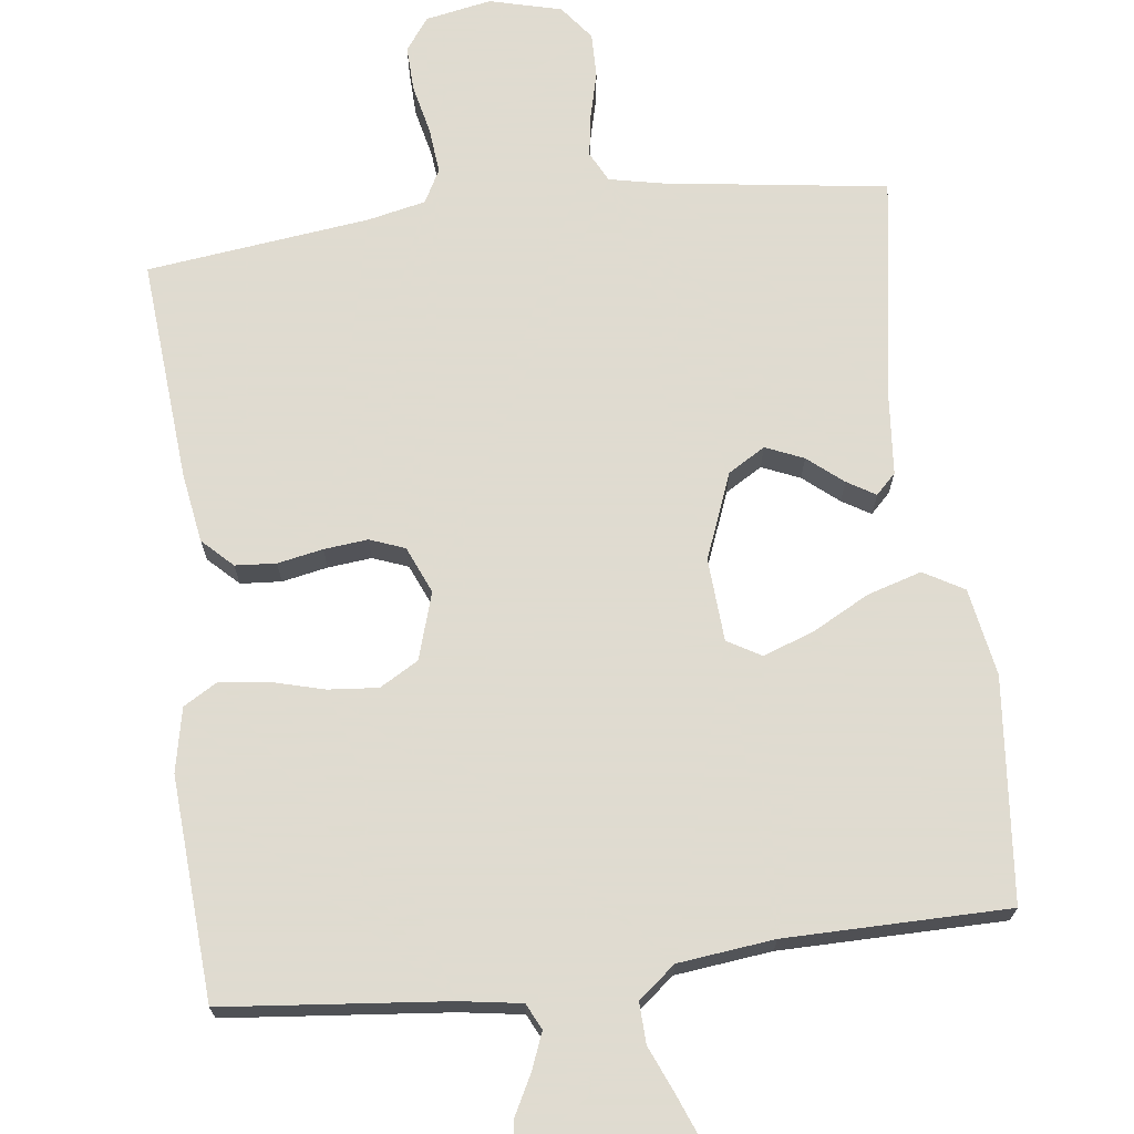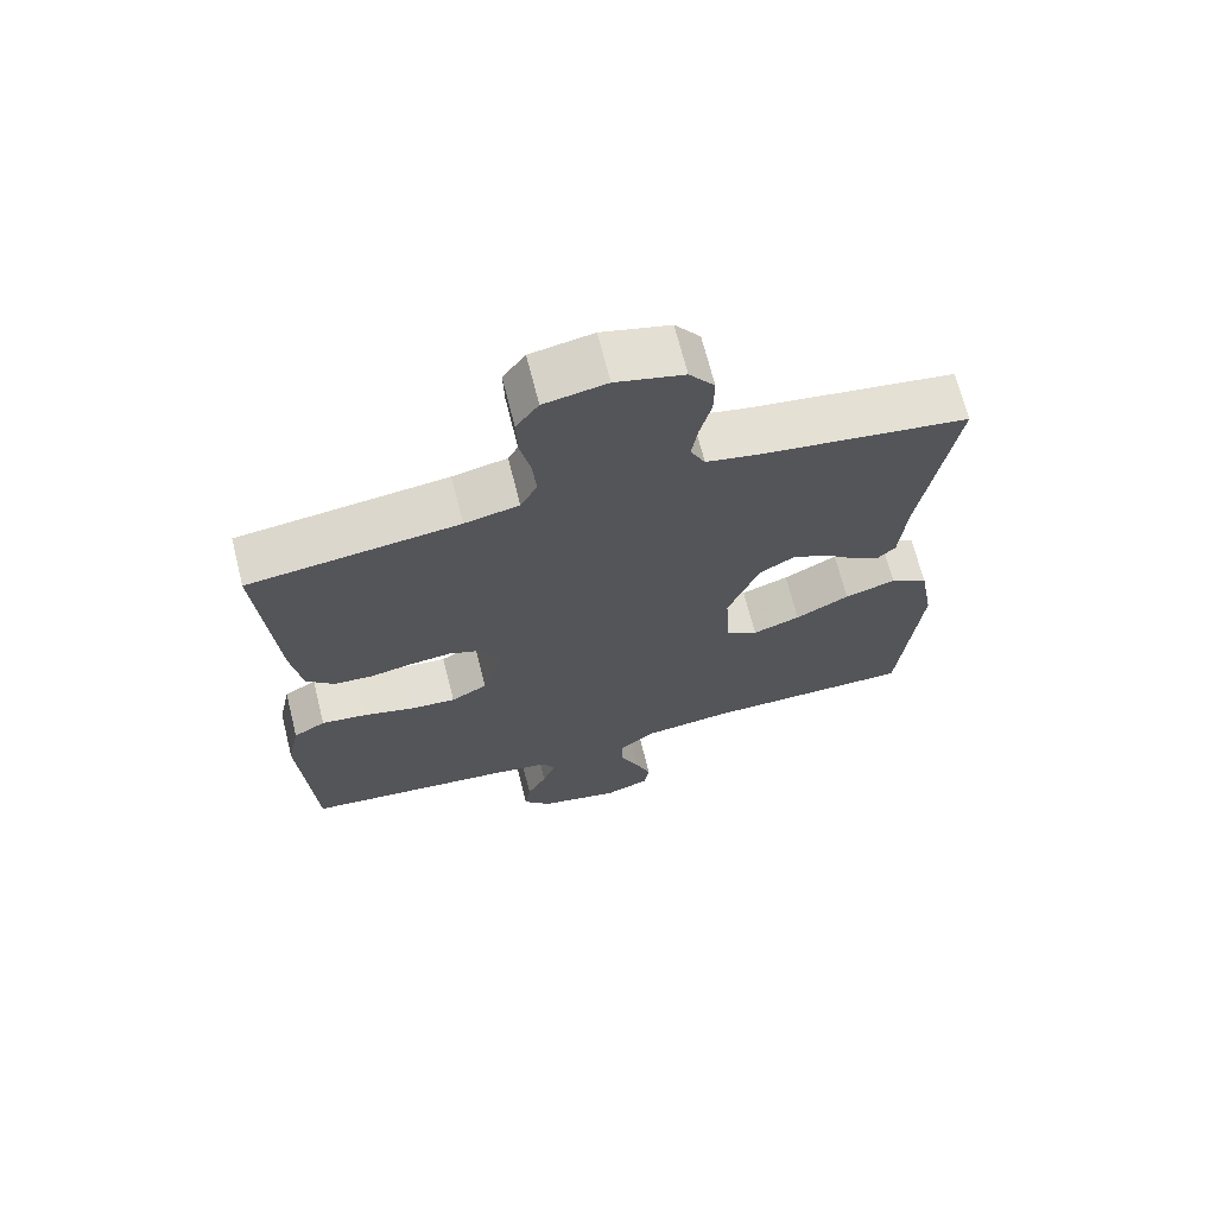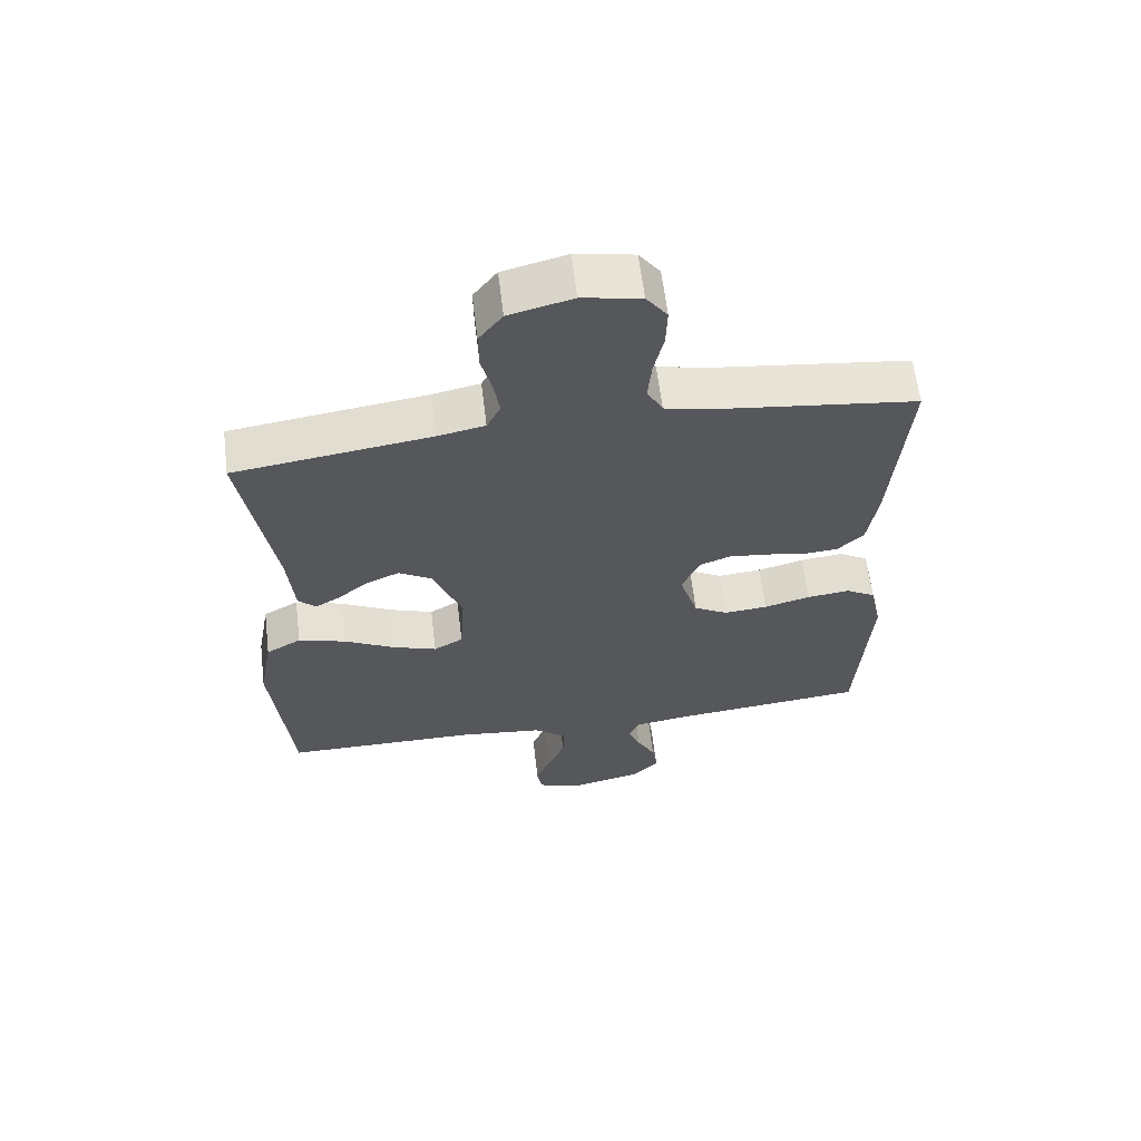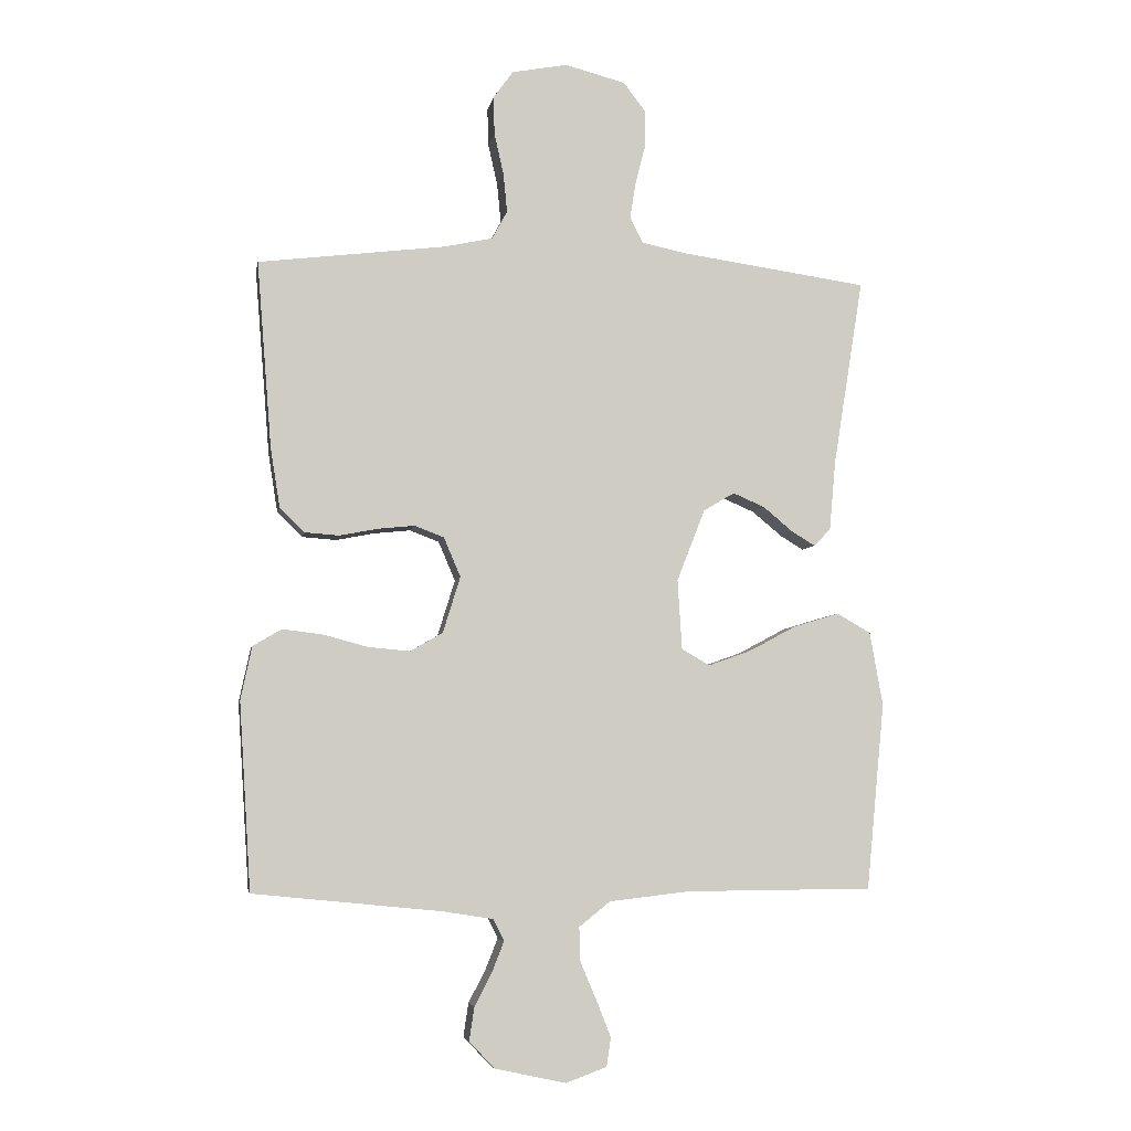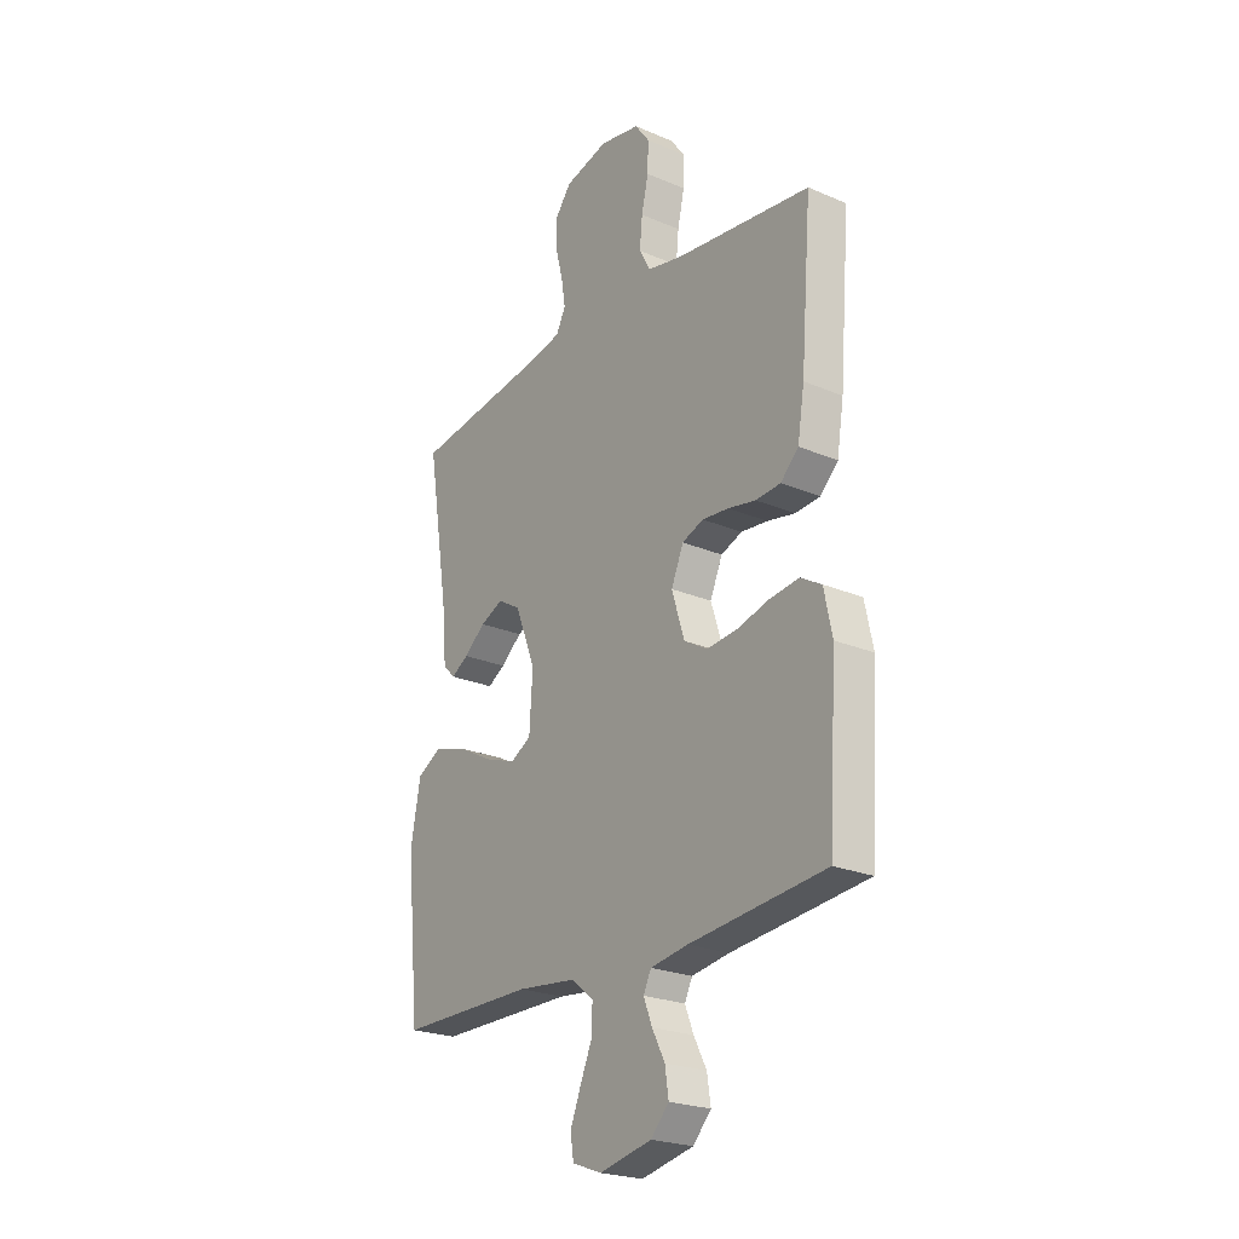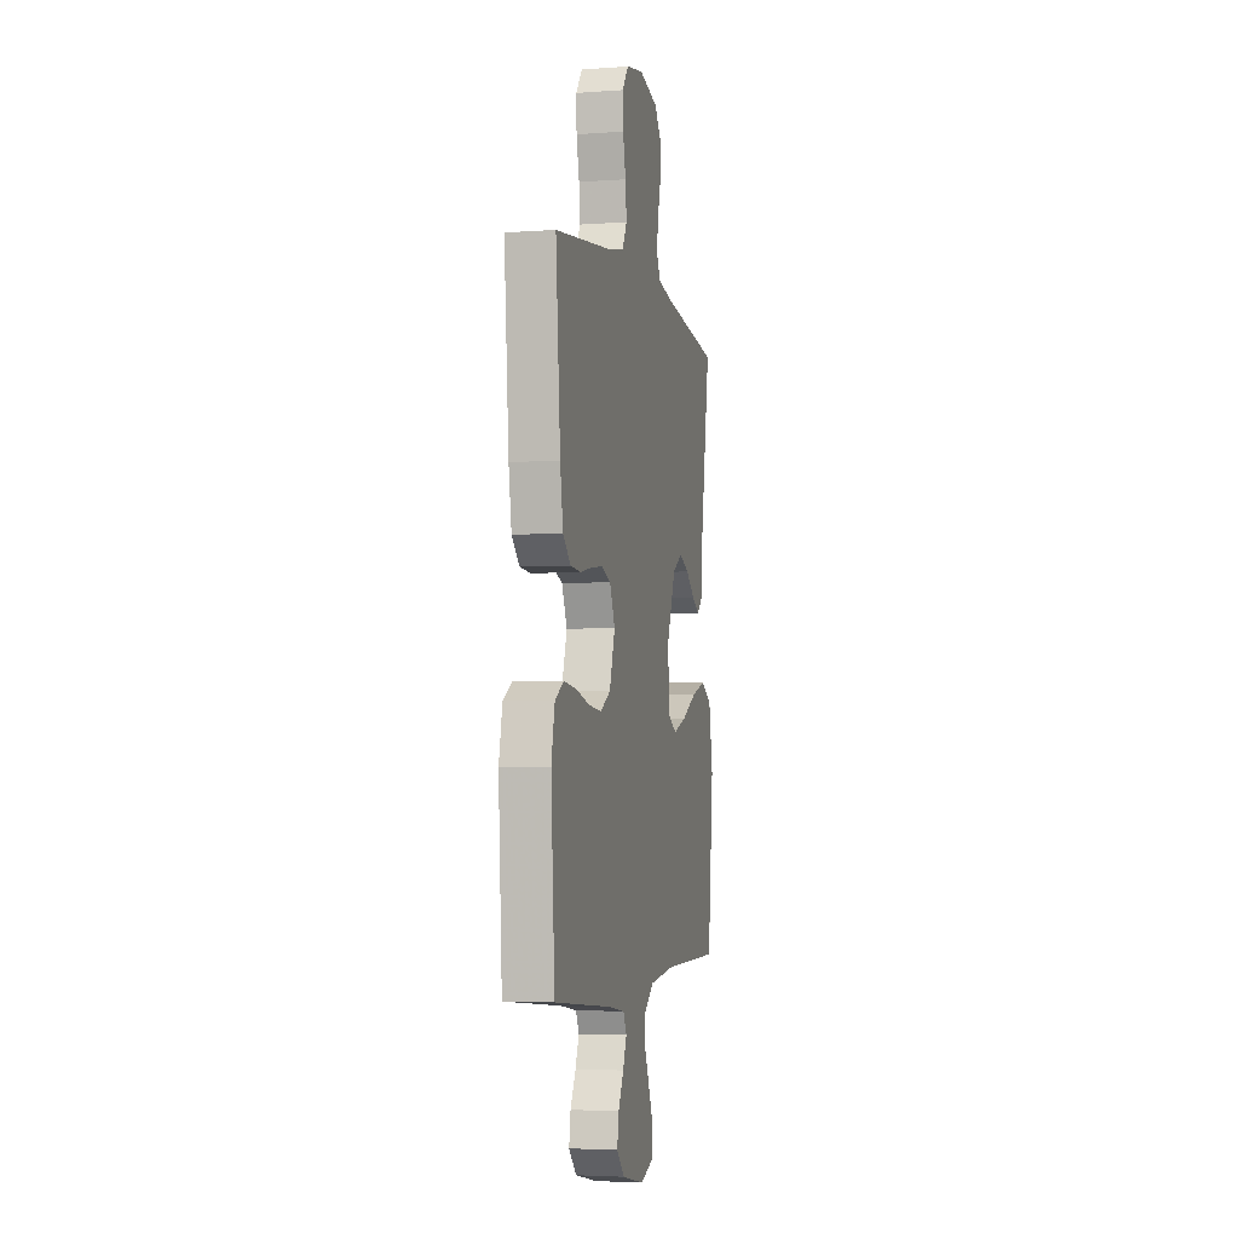
<metadata>
{"format":"obj","ext":"obj","renderer":"f3d","projection":"perspective","resolution":1024,"background":"white","views":[{"elev":70.2,"azim":172.9,"up":"+Y"},{"elev":68.4,"azim":165.9,"up":"+Z"},{"elev":62.3,"azim":-6.9,"up":"+Z"},{"elev":-5.4,"azim":170.0,"up":"+Z"},{"elev":-23.6,"azim":54.4,"up":"+Z"},{"elev":-3.9,"azim":103.4,"up":"+Z"}]}
</metadata>
<code>
v -0.5 0.07 -0.5
v -0.529 0.07 -0.2
v -0.508 0.07 -0.082
v -0.454 0.07 -0.051
v -0.381 0.07 -0.073
v -0.304 0.07 -0.114
v -0.236 0.07 -0.138
v -0.191 0.07 -0.112
v -0.184 0.07 0
v -0.229 0.07 0.115
v -0.279 0.07 0.145
v -0.33 0.07 0.123
v -0.377 0.07 0.084
v -0.415 0.07 0.061
v -0.442 0.07 0.088
v -0.452 0.07 0.2
v -0.5 0.07 0.5
v -0.2 0.07 0.542
v -0.128 0.07 0.557
v -0.107 0.07 0.598
v -0.116 0.07 0.655
v -0.132 0.07 0.718
v -0.133 0.07 0.778
v -0.097 0.07 0.825
v 0 0.07 0.85
v 0.089 0.07 0.833
v 0.121 0.07 0.789
v 0.119 0.07 0.728
v 0.104 0.07 0.661
v 0.098 0.07 0.599
v 0.122 0.07 0.554
v 0.2 0.07 0.537
v 0.5 0.07 0.5
v 0.476 0.07 0.2
v 0.461 0.07 0.106
v 0.421 0.07 0.067
v 0.366 0.07 0.063
v 0.305 0.07 0.075
v 0.246 0.07 0.081
v 0.199 0.07 0.063
v 0.172 0.07 0
v 0.2 0.07 -0.09
v 0.252 0.07 -0.12
v 0.319 0.07 -0.114
v 0.39 0.07 -0.095
v 0.455 0.07 -0.087
v 0.501 0.07 -0.114
v 0.519 0.07 -0.2
v 0.5 0.07 -0.5
v 0.2 0.07 -0.53
v 0.117 0.07 -0.543
v 0.1 0.07 -0.578
v 0.119 0.07 -0.626
v 0.147 0.07 -0.68
v 0.155 0.07 -0.733
v 0.115 0.07 -0.776
v 0 0.07 -0.801
v -0.065 0.07 -0.777
v -0.072 0.07 -0.731
v -0.049 0.07 -0.673
v -0.023 0.07 -0.612
v -0.021 0.07 -0.557
v -0.071 0.07 -0.517
v -0.2 0.07 -0.502
v -0.5 0 -0.5
v -0.529 0 -0.2
v -0.508 0 -0.082
v -0.454 0 -0.051
v -0.381 0 -0.073
v -0.304 0 -0.114
v -0.236 0 -0.138
v -0.191 0 -0.112
v -0.184 0 0
v -0.229 0 0.115
v -0.279 0 0.145
v -0.33 0 0.123
v -0.377 0 0.084
v -0.415 0 0.061
v -0.442 0 0.088
v -0.452 0 0.2
v -0.5 0 0.5
v -0.2 0 0.542
v -0.128 0 0.557
v -0.107 0 0.598
v -0.116 0 0.655
v -0.132 0 0.718
v -0.133 0 0.778
v -0.097 0 0.825
v 0 0 0.85
v 0.089 0 0.833
v 0.121 0 0.789
v 0.119 0 0.728
v 0.104 0 0.661
v 0.098 0 0.599
v 0.122 0 0.554
v 0.2 0 0.537
v 0.5 0 0.5
v 0.476 0 0.2
v 0.461 0 0.106
v 0.421 0 0.067
v 0.366 0 0.063
v 0.305 0 0.075
v 0.246 0 0.081
v 0.199 0 0.063
v 0.172 0 0
v 0.2 0 -0.09
v 0.252 0 -0.12
v 0.319 0 -0.114
v 0.39 0 -0.095
v 0.455 0 -0.087
v 0.501 0 -0.114
v 0.519 0 -0.2
v 0.5 0 -0.5
v 0.2 0 -0.53
v 0.117 0 -0.543
v 0.1 0 -0.578
v 0.119 0 -0.626
v 0.147 0 -0.68
v 0.155 0 -0.733
v 0.115 0 -0.776
v 0 0 -0.801
v -0.065 0 -0.777
v -0.072 0 -0.731
v -0.049 0 -0.673
v -0.023 0 -0.612
v -0.021 0 -0.557
v -0.071 0 -0.517
v -0.2 0 -0.502
f 59 60 61
f 58 59 61
f 57 58 61
f 56 57 61
f 55 56 61
f 54 55 61
f 53 54 61
f 52 53 61 62
f 51 52 62 63
f 48 49 50
f 47 48 50
f 46 47 50
f 45 46 50
f 44 45 50
f 50 51 63
f 44 50 63
f 43 44 63
f 36 37 38
f 35 36 38
f 34 35 38
f 33 34 38
f 32 33 38
f 31 32 38 39
f 30 31 39 40
f 27 28 29
f 26 27 29
f 25 26 29
f 24 25 29
f 23 24 29
f 22 23 29
f 21 22 29
f 20 21 29 30
f 30 40 41
f 20 30 41
f 19 20 41
f 16 17 18
f 16 18 19
f 15 16 19
f 14 15 19
f 13 14 19
f 12 13 19
f 4 5 6
f 3 4 6
f 2 3 6
f 1 2 6
f 64 1 6
f 64 6 7
f 64 7 8
f 63 64 8
f 43 63 8
f 42 43 8
f 41 42 8 9
f 19 41 9 10
f 11 12 19
f 10 11 19
f 125 124 123
f 125 123 122
f 125 122 121
f 125 121 120
f 125 120 119
f 125 119 118
f 125 118 117
f 126 125 117 116
f 127 126 116 115
f 114 113 112
f 114 112 111
f 114 111 110
f 114 110 109
f 114 109 108
f 127 115 114
f 127 114 108
f 127 108 107
f 102 101 100
f 102 100 99
f 102 99 98
f 102 98 97
f 102 97 96
f 103 102 96 95
f 104 103 95 94
f 93 92 91
f 93 91 90
f 93 90 89
f 93 89 88
f 93 88 87
f 93 87 86
f 93 86 85
f 94 93 85 84
f 105 104 94
f 105 94 84
f 105 84 83
f 82 81 80
f 83 82 80
f 83 80 79
f 83 79 78
f 83 78 77
f 83 77 76
f 70 69 68
f 70 68 67
f 70 67 66
f 70 66 65
f 70 65 128
f 71 70 128
f 72 71 128
f 72 128 127
f 72 127 107
f 72 107 106
f 73 72 106 105
f 74 73 105 83
f 83 76 75
f 83 75 74
f 1 65 66 2
f 2 66 67 3
f 3 67 68 4
f 4 68 69 5
f 5 69 70 6
f 6 70 71 7
f 7 71 72 8
f 8 72 73 9
f 9 73 74 10
f 10 74 75 11
f 11 75 76 12
f 12 76 77 13
f 13 77 78 14
f 14 78 79 15
f 15 79 80 16
f 16 80 81 17
f 17 81 82 18
f 18 82 83 19
f 19 83 84 20
f 20 84 85 21
f 21 85 86 22
f 22 86 87 23
f 23 87 88 24
f 24 88 89 25
f 25 89 90 26
f 26 90 91 27
f 27 91 92 28
f 28 92 93 29
f 29 93 94 30
f 30 94 95 31
f 31 95 96 32
f 32 96 97 33
f 33 97 98 34
f 34 98 99 35
f 35 99 100 36
f 36 100 101 37
f 37 101 102 38
f 38 102 103 39
f 39 103 104 40
f 40 104 105 41
f 41 105 106 42
f 42 106 107 43
f 43 107 108 44
f 44 108 109 45
f 45 109 110 46
f 46 110 111 47
f 47 111 112 48
f 48 112 113 49
f 49 113 114 50
f 50 114 115 51
f 51 115 116 52
f 52 116 117 53
f 53 117 118 54
f 54 118 119 55
f 55 119 120 56
f 56 120 121 57
f 57 121 122 58
f 58 122 123 59
f 59 123 124 60
f 60 124 125 61
f 61 125 126 62
f 62 126 127 63
f 63 127 128 64
f 64 128 65 1

</code>
